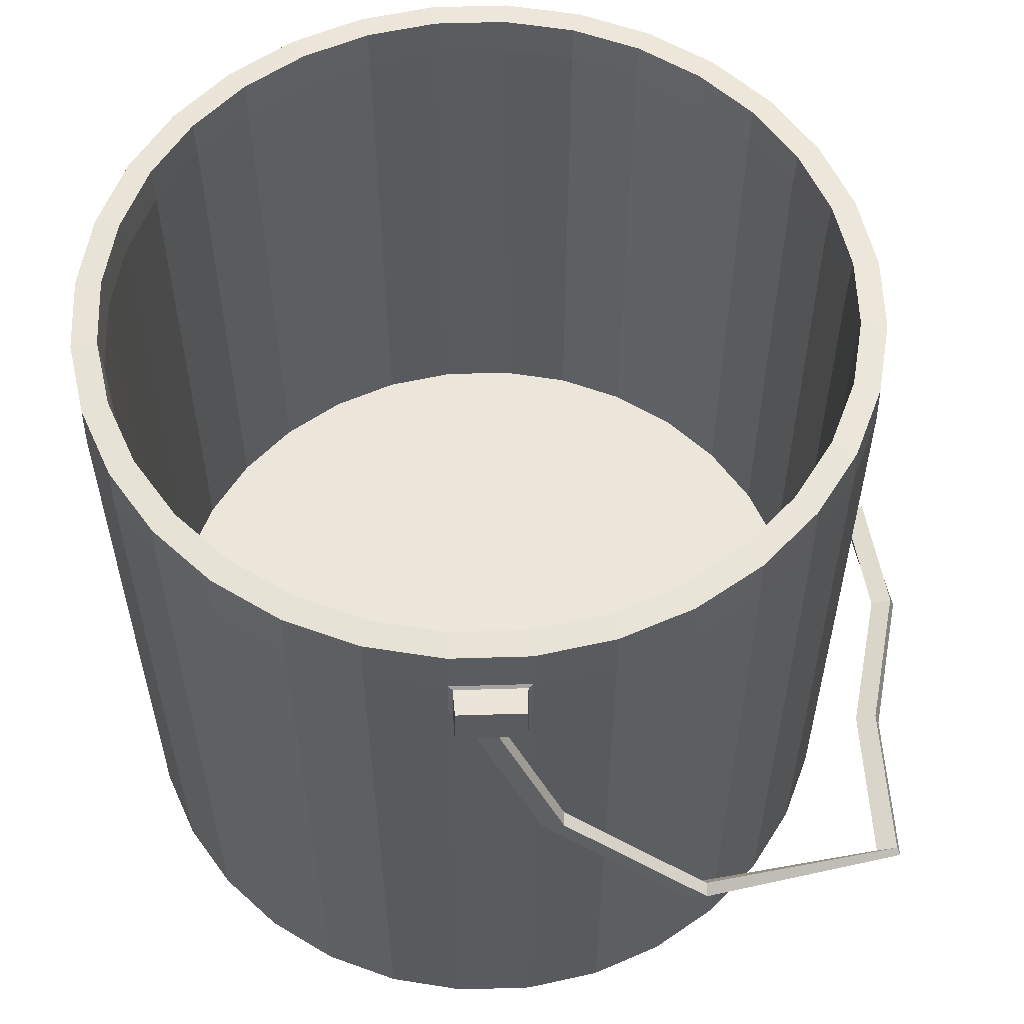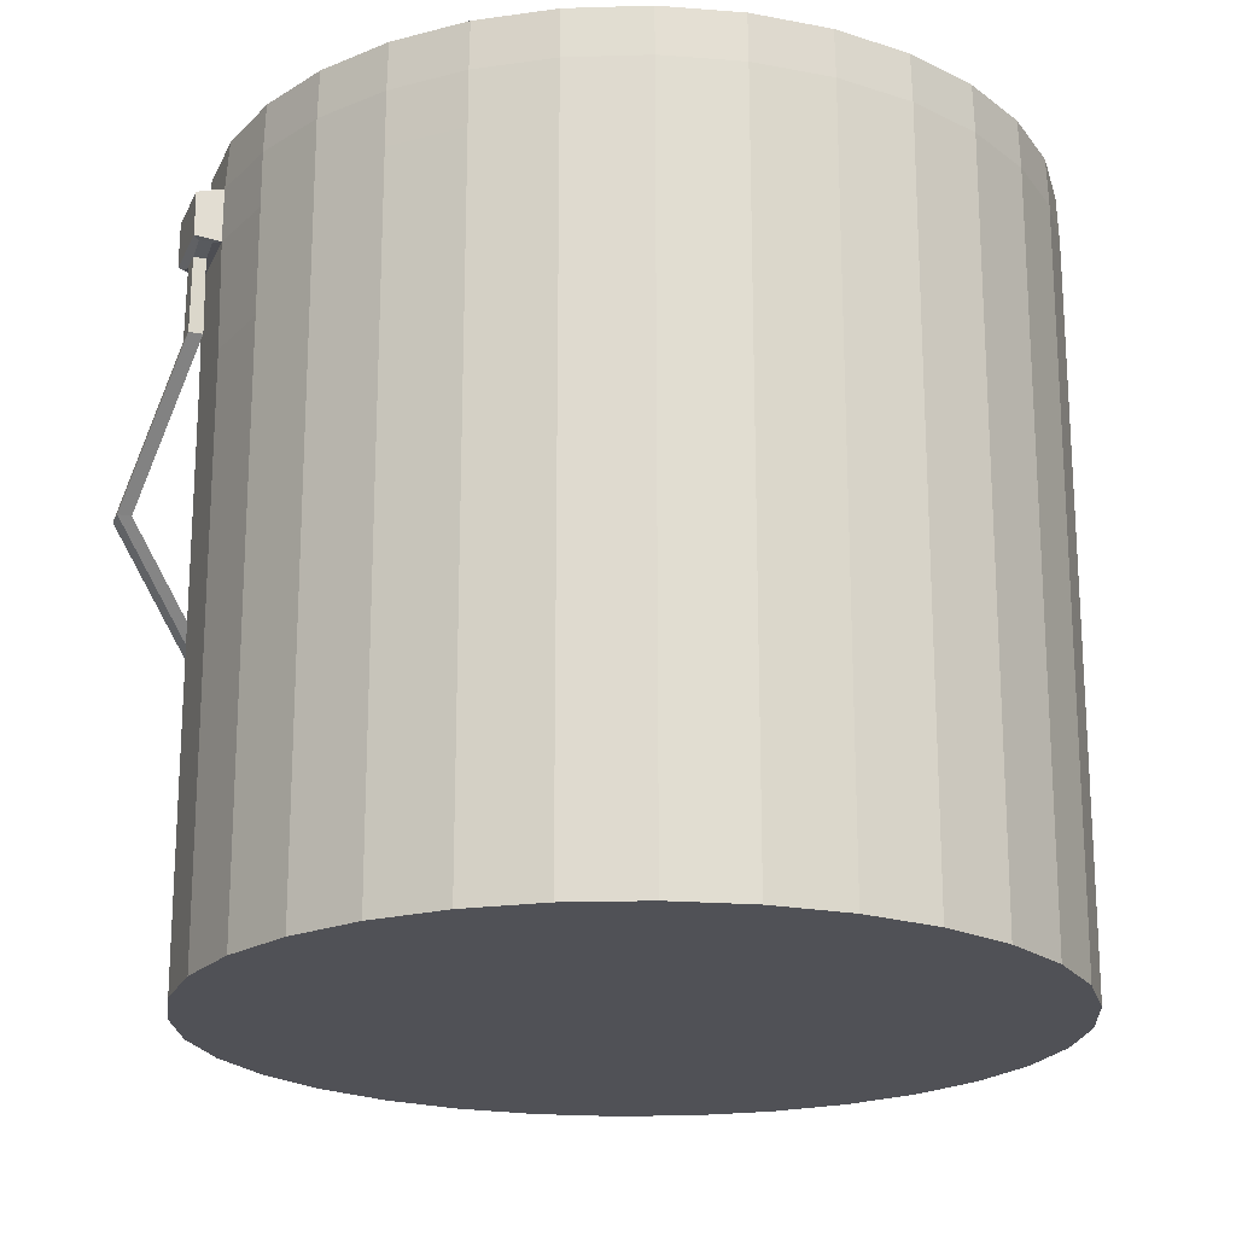
<metadata>
{"format":"obj","ext":"obj","renderer":"f3d","projection":"perspective","resolution":1024,"background":"white","views":[{"elev":57.3,"azim":3.8,"up":"+Y"},{"elev":-20.5,"azim":-103.7,"up":"+Y"}]}
</metadata>
<code>
o Cylinder
v 0 -0.9182 -0.9968
v -0 0.9983 -0.9283
v 0.1945 -0.9182 -0.9776
v 0.1811 0.9983 -0.9105
v 0.3815 -0.9182 -0.9209
v 0.3552 0.9983 -0.8576
v 0.5538 -0.9182 -0.8288
v 0.5157 0.9983 -0.7719
v 0.7048 -0.9182 -0.7048
v 0.6564 0.9983 -0.6564
v 0.8288 -0.9182 -0.5538
v 0.7719 0.9983 -0.5157
v 0.9209 -0.9182 -0.3815
v 0.8576 0.9983 -0.3552
v 0.9776 -0.9182 -0.1945
v 0.9105 0.9983 -0.1811
v 0.9968 -0.9182 0
v 0.9283 0.9983 0
v 0.9776 -0.9182 0.1945
v 0.9105 0.9983 0.1811
v 0.9209 -0.9182 0.3815
v 0.8576 0.9983 0.3552
v 0.8288 -0.9182 0.5538
v 0.7719 0.9983 0.5157
v 0.7048 -0.9182 0.7048
v 0.6564 0.9983 0.6564
v 0.5538 -0.9182 0.8288
v 0.5157 0.9983 0.7719
v 0.3815 -0.9182 0.9209
v 0.3552 0.9983 0.8576
v 0.1945 -0.9182 0.9776
v 0.1811 0.9983 0.9105
v 0 -0.9182 0.9968
v -0 0.9983 0.9283
v -0.1945 -0.9182 0.9776
v -0.1811 0.9983 0.9105
v -0.3815 -0.9182 0.9209
v -0.3552 0.9983 0.8576
v -0.5538 -0.9182 0.8288
v -0.5157 0.9983 0.7719
v -0.7048 -0.9182 0.7048
v -0.6564 0.9983 0.6564
v -0.8288 -0.9182 0.5538
v -0.7719 0.9983 0.5157
v -0.9209 -0.9182 0.3815
v -0.8576 0.9983 0.3552
v -0.9776 -0.9182 0.1945
v -0.9105 0.9983 0.1811
v -0.9968 -0.9182 0
v -0.9283 0.9983 0
v -0.9776 -0.9182 -0.1945
v -0.9105 0.9983 -0.1811
v -0.9209 -0.9182 -0.3815
v -0.8576 0.9983 -0.3552
v -0.8288 -0.9182 -0.5538
v -0.7719 0.9983 -0.5157
v -0.7048 -0.9182 -0.7048
v -0.6564 0.9983 -0.6564
v -0.5538 -0.9182 -0.8288
v -0.5157 0.9983 -0.7719
v -0.3815 -0.9182 -0.9209
v -0.3552 0.9983 -0.8576
v -0.1945 -0.9182 -0.9776
v -0.1811 0.9983 -0.9105
v 0.1938 0.9923 -0.974
v -5e-06 0.9923 -0.9932
v 0.3801 0.9923 -0.9175
v 0.5518 0.9923 -0.8258
v 0.7023 0.9923 -0.7023
v 0.8258 0.9923 -0.5518
v 0.9175 0.9923 -0.3801
v 0.974 0.9923 -0.1938
v 0.9931 0.9923 0
v 0.974 0.9923 0.1938
v 0.9175 0.9923 0.3801
v 0.8258 0.9923 0.5518
v 0.7023 0.9923 0.7023
v 0.5518 0.9923 0.8258
v 0.3801 0.9923 0.9175
v 0.1938 0.9923 0.9741
v 0 0.9923 0.9931
v -0.1938 0.9923 0.974
v -0.3801 0.9923 0.9175
v -0.5518 0.9923 0.8258
v -0.7023 0.9923 0.7023
v -0.8258 0.9923 0.5518
v -0.9175 0.9923 0.3801
v -0.974 0.9923 0.1938
v -0.9931 0.9923 0
v -0.974 0.9923 -0.1938
v -0.9175 0.9923 -0.3801
v -0.8258 0.9923 -0.5518
v -0.7023 0.9923 -0.7023
v -0.5518 0.9923 -0.8258
v -0.3801 0.9923 -0.9175
v -0.1938 0.9923 -0.9741
v 0.1802 0.8976 -0.9062
v -0 0.8976 -0.9239
v 0.3536 0.8976 -0.8536
v 0.5133 0.8976 -0.7682
v 0.6533 0.8976 -0.6533
v 0.7682 0.8976 -0.5133
v 0.8536 0.8976 -0.3536
v 0.9062 0.8976 -0.1802
v 0.9239 0.8976 0
v 0.9062 0.8976 0.1802
v 0.8536 0.8976 0.3536
v 0.7682 0.8976 0.5133
v 0.6533 0.8976 0.6533
v 0.5133 0.8976 0.7682
v 0.3536 0.8976 0.8536
v 0.1802 0.8976 0.9062
v -0 0.8976 0.9239
v -0.1802 0.8976 0.9062
v -0.3536 0.8976 0.8536
v -0.5133 0.8976 0.7682
v -0.6533 0.8976 0.6533
v -0.7682 0.8976 0.5133
v -0.8536 0.8976 0.3536
v -0.9062 0.8976 0.1802
v -0.9239 0.8976 0
v -0.9062 0.8976 -0.1802
v -0.8536 0.8976 -0.3536
v -0.7682 0.8976 -0.5133
v -0.6533 0.8976 -0.6533
v -0.5133 0.8976 -0.7682
v -0.3536 0.8976 -0.8536
v -0.1802 0.8976 -0.9062
v 0.1801 -0.5696 -0.9054
v -0 -0.5696 -0.9231
v 0.3533 -0.5696 -0.8529
v 0.5129 -0.5696 -0.7676
v 0.6528 -0.5696 -0.6528
v 0.7676 -0.5696 -0.5129
v 0.8529 -0.5696 -0.3533
v 0.9054 -0.5696 -0.1801
v 0.9231 -0.5696 0
v 0.9054 -0.5696 0.1801
v 0.8529 -0.5696 0.3533
v 0.7676 -0.5696 0.5129
v 0.6528 -0.5696 0.6528
v 0.5129 -0.5696 0.7676
v 0.3533 -0.5696 0.8529
v 0.1801 -0.5696 0.9054
v -0 -0.5696 0.9231
v -0.1801 -0.5696 0.9054
v -0.3533 -0.5696 0.8529
v -0.5129 -0.5696 0.7676
v -0.6528 -0.5696 0.6528
v -0.7676 -0.5696 0.5129
v -0.8529 -0.5696 0.3533
v -0.9054 -0.5696 0.1801
v -0.9231 -0.5696 0
v -0.9054 -0.5696 -0.1801
v -0.8529 -0.5696 -0.3533
v -0.7676 -0.5696 -0.5129
v -0.6528 -0.5696 -0.6528
v -0.5129 -0.5696 -0.7676
v -0.3533 -0.5696 -0.8529
v -0.1801 -0.5696 -0.9054
v 0 -0.02985 -0.9976
v 0.1946 -0.02985 -0.9784
v 0.3818 -0.02985 -0.9216
v 0.5542 -0.02985 -0.8294
v 0.7054 -0.02985 -0.7054
v 0.8294 -0.02985 -0.5542
v 0.9216 -0.02985 -0.3818
v 0.9784 -0.02985 -0.1946
v 0.9976 -0.02985 0
v 0.9784 -0.02985 0.1946
v 0.9216 -0.02985 0.3818
v 0.8294 -0.02985 0.5542
v 0.7054 -0.02985 0.7054
v 0.5542 -0.02985 0.8294
v 0.3818 -0.02985 0.9216
v 0.1946 -0.02985 0.9784
v 0 -0.02985 0.9976
v -0.1946 -0.02985 0.9784
v -0.3818 -0.02985 0.9216
v -0.5542 -0.02985 0.8294
v -0.7054 -0.02985 0.7054
v -0.8294 -0.02985 0.5542
v -0.9216 -0.02985 0.3818
v -0.9784 -0.02985 0.1946
v -0.9976 -0.02985 0
v -0.9784 -0.02985 -0.1946
v -0.9216 -0.02985 -0.3818
v -0.8294 -0.02985 -0.5542
v -0.7054 -0.02985 -0.7054
v -0.5542 -0.02985 -0.8294
v -0.3818 -0.02985 -0.9216
v -0.1946 -0.02985 -0.9784
v -1.6e-05 0.4799 -0.9976
v 0.1946 0.4799 -0.9784
v 0.3818 0.4799 -0.9216
v 0.5542 0.4799 -0.8295
v 0.7054 0.4799 -0.7054
v 0.8295 0.4799 -0.5542
v 0.9216 0.4799 -0.3818
v 0.9784 0.4799 -0.1946
v 0.9976 0.4799 0
v 0.9784 0.4799 0.1946
v 0.9216 0.4799 0.3818
v 0.8295 0.4799 0.5542
v 0.7054 0.4799 0.7054
v 0.5542 0.4799 0.8295
v 0.3818 0.4799 0.9216
v 0.1946 0.4799 0.9784
v 0 0.4799 0.9976
v -0.1946 0.4799 0.9784
v -0.3818 0.4799 0.9216
v -0.5542 0.4799 0.8295
v -0.7054 0.4799 0.7054
v -0.8295 0.4799 0.5542
v -0.9216 0.4799 0.3818
v -0.9784 0.4799 0.1946
v -0.9976 0.4799 0
v -0.9784 0.4799 -0.1946
v -0.9216 0.4799 -0.3818
v -0.8295 0.4799 -0.5542
v -0.7054 0.4799 -0.7054
v -0.5542 0.4799 -0.8295
v -0.3818 0.4799 -0.9216
v -0.1946 0.4799 -0.9785
v -0.02114 0.7473 -1.016
v 0.1946 0.7398 -0.9785
v 0.3818 0.7397 -0.9216
v 0.5542 0.7397 -0.8295
v 0.7054 0.7397 -0.7054
v 0.8295 0.7397 -0.5542
v 0.9216 0.7397 -0.3818
v 0.9784 0.7397 -0.1946
v 0.9976 0.7397 0
v 0.9784 0.7397 0.1946
v 0.9216 0.7397 0.3818
v 0.8295 0.7397 0.5542
v 0.7054 0.7397 0.7054
v 0.5542 0.7397 0.8295
v 0.3818 0.7397 0.9216
v 0.1946 0.7414 0.979
v 0.000135 0.7414 0.9981
v -0.1946 0.7397 0.9784
v -0.3818 0.7397 0.9216
v -0.5542 0.7397 0.8295
v -0.7054 0.7397 0.7054
v -0.8295 0.7397 0.5542
v -0.9216 0.7397 0.3818
v -0.9784 0.7397 0.1946
v -0.9976 0.7397 0
v -0.9784 0.7397 -0.1946
v -0.9216 0.7397 -0.3818
v -0.8295 0.7397 -0.5542
v -0.7054 0.7397 -0.7054
v -0.5542 0.7397 -0.8295
v -0.3818 0.7398 -0.9217
v -0.1762 0.7473 -1.001
v -0.000519 0.8736 -1.001
v 0.1946 0.8736 -0.9784
v 0.3817 0.8736 -0.9216
v 0.5542 0.8736 -0.8294
v 0.7053 0.8736 -0.7053
v 0.8294 0.8736 -0.5542
v 0.9216 0.8736 -0.3817
v 0.9783 0.8736 -0.1946
v 0.9975 0.8736 0
v 0.9783 0.8736 0.1946
v 0.9216 0.8736 0.3817
v 0.8294 0.8736 0.5542
v 0.7053 0.8736 0.7053
v 0.5542 0.8736 0.8294
v 0.3817 0.8736 0.9216
v 0.1946 0.8736 0.9789
v 0.000153 0.8736 0.9981
v -0.1946 0.8736 0.9783
v -0.3817 0.8736 0.9216
v -0.5542 0.8736 0.8294
v -0.7053 0.8736 0.7053
v -0.8294 0.8736 0.5542
v -0.9216 0.8736 0.3817
v -0.9783 0.8736 0.1946
v -0.9975 0.8736 0
v -0.9783 0.8736 -0.1946
v -0.9216 0.8736 -0.3817
v -0.8294 0.8736 -0.5542
v -0.7053 0.8736 -0.7053
v -0.5542 0.8736 -0.8294
v -0.3817 0.8736 -0.9216
v -0.1948 0.8736 -0.9821
v -0.1858 0.8638 -1.044
v -0.1789 0.7476 -1.032
v -0.02424 0.7476 -1.047
v -0.02143 0.8638 -1.06
v 0.1837 0.8662 0.9863
v 0.1747 0.7478 1.003
v 0.01223 0.8662 1.003
v 0.0232 0.7478 1.018
v 0.1862 0.8636 1.05
v 0.1778 0.7478 1.036
v 0.02229 0.8636 1.066
v 0.02651 0.7478 1.051
v 0.1852 0.7537 0.9862
v 0.0108 0.7537 1.003
v 0.1889 0.7552 1.05
v 0.01964 0.7552 1.067
v 0.06577 0.7462 1.015
v 0.069 0.7462 1.046
v 0.1215 0.7462 1.041
v 0.1191 0.7462 1.01
v 0.1186 0.723 1.007
v 0.06494 0.723 1.013
v 0.1212 0.723 1.043
v 0.06869 0.723 1.049
v 0.1186 0.723 1.007
v 0.06494 0.723 1.013
v 0.1212 0.723 1.043
v 0.06869 0.723 1.049
v 0.1186 0.723 1.007
v 0.06494 0.723 1.013
v 0.1212 0.723 1.043
v 0.06869 0.723 1.049
v 0.1186 0.723 1.007
v 0.06494 0.723 1.013
v 0.1212 0.723 1.043
v 0.06869 0.723 1.049
v 0.2763 0.3877 1.057
v 0.2227 0.3877 1.062
v 0.2789 0.3877 1.093
v 0.2264 0.3877 1.098
v 0.6396 0.08491 1.081
v 0.5859 0.08491 1.087
v 0.6422 0.08491 1.117
v 0.5897 0.08491 1.122
v 1.142 -0.1036 0.8618
v 1.091 -0.1226 0.8641
v 1.154 -0.1375 0.8656
v 1.104 -0.1561 0.8678
v 1.097 -0.1666 0.4413
v 1.046 -0.1856 0.4435
v 1.109 -0.2005 0.445
v 1.059 -0.2191 0.4472
v 1.145 -0.1924 0.0572
v 1.095 -0.2123 0.06188
v 1.157 -0.226 0.05187
v 1.108 -0.2456 0.05646
v -0.1943 0.7425 -0.9826
v -0.00115 0.7425 -1.002
v -0.1885 0.755 -1.044
v -0.01876 0.755 -1.061
v -0.06576 0.7356 -1.013
v -0.06708 0.7356 -1.042
v -0.1199 0.7356 -1.037
v -0.1173 0.7356 -1.008
v -0.1164 0.5511 -1.006
v -0.06537 0.5511 -1.011
v -0.1195 0.5511 -1.039
v -0.06663 0.5511 -1.044
v -0.1164 0.5511 -1.006
v -0.06537 0.5511 -1.011
v -0.1195 0.5511 -1.039
v -0.06663 0.5511 -1.044
v 0.2242 0.2417 -1.114
v 0.2753 0.2417 -1.119
v 0.2211 0.2417 -1.147
v 0.274 0.2417 -1.152
v 0.4918 0.01404 -0.9051
v 0.5429 0.01404 -0.9102
v 0.4888 0.01404 -0.9383
v 0.5416 0.01404 -0.9435
v 0.6901 -0.145 -0.7458
v 0.7349 -0.1689 -0.7388
v 0.6754 -0.1745 -0.751
v 0.7218 -0.1992 -0.7437
v 0.9649 -0.193 -0.4305
v 1.01 -0.2169 -0.4235
v 0.9502 -0.2226 -0.4357
v 0.9967 -0.2473 -0.4284
v 1.057 -0.2253 -0.1592
v 1.086 -0.2211 -0.16
v 1.058 -0.2359 -0.1754
v 1.089 -0.2315 -0.1762
v 1.07 -0.2104 -0.2612
v 1.019 -0.2136 -0.2426
v 1.068 -0.2455 -0.2696
v 1.018 -0.2485 -0.2515
v 0.1945 -0.474 -0.978
v 0.3816 -0.474 -0.9213
v 0.554 -0.474 -0.8291
v 0.7051 -0.474 -0.7051
v 0.8291 -0.474 -0.554
v 0.9213 -0.474 -0.3816
v 0.978 -0.474 -0.1945
v 0.9972 -0.474 0
v 0.978 -0.474 0.1945
v 0.9213 -0.474 0.3816
v 0.8291 -0.474 0.554
v 0.7051 -0.474 0.7051
v 0.554 -0.474 0.8291
v 0.3816 -0.474 0.9213
v 0.1945 -0.474 0.978
v 0 -0.474 0.9972
v -0.1945 -0.474 0.978
v -0.3816 -0.474 0.9213
v -0.554 -0.474 0.8291
v -0.7051 -0.474 0.7051
v -0.8291 -0.474 0.554
v -0.9213 -0.474 0.3816
v -0.978 -0.474 0.1945
v -0.9972 -0.474 0
v -0.978 -0.474 -0.1945
v -0.9213 -0.474 -0.3816
v -0.8291 -0.474 -0.554
v -0.7051 -0.474 -0.7051
v -0.554 -0.474 -0.8291
v -0.3816 -0.474 -0.9213
v -0.1945 -0.474 -0.978
v 0 -0.474 -0.9972
f 257 66 65 258
f 258 65 67 259
f 259 67 68 260
f 260 68 69 261
f 261 69 70 262
f 262 70 71 263
f 263 71 72 264
f 264 72 73 265
f 265 73 74 266
f 266 74 75 267
f 267 75 76 268
f 268 76 77 269
f 269 77 78 270
f 270 78 79 271
f 271 79 80 272
f 272 80 81 273
f 273 81 82 274
f 274 82 83 275
f 275 83 84 276
f 276 84 85 277
f 277 85 86 278
f 278 86 87 279
f 279 87 88 280
f 280 88 89 281
f 281 89 90 282
f 282 90 91 283
f 283 91 92 284
f 284 92 93 285
f 285 93 94 286
f 286 94 95 287
f 38 36 114 115
f 287 95 96 288
f 288 96 66 257
f 1 3 5 7 9 11 13 15 17 19 21 23 25 27 29 31 33 35 37 39 41 43 45 47 49 51 53 55 57 59 61 63
f 2 4 65 66
f 4 6 67 65
f 6 8 68 67
f 8 10 69 68
f 10 12 70 69
f 12 14 71 70
f 14 16 72 71
f 16 18 73 72
f 18 20 74 73
f 20 22 75 74
f 22 24 76 75
f 24 26 77 76
f 26 28 78 77
f 28 30 79 78
f 30 32 80 79
f 32 34 81 80
f 34 36 82 81
f 36 38 83 82
f 38 40 84 83
f 40 42 85 84
f 42 44 86 85
f 44 46 87 86
f 46 48 88 87
f 48 50 89 88
f 50 52 90 89
f 52 54 91 90
f 54 56 92 91
f 56 58 93 92
f 58 60 94 93
f 60 62 95 94
f 62 64 96 95
f 64 2 66 96
f 118 117 149 150
f 12 10 101 102
f 2 64 128 98
f 40 38 115 116
f 14 12 102 103
f 42 40 116 117
f 16 14 103 104
f 44 42 117 118
f 18 16 104 105
f 46 44 118 119
f 20 18 105 106
f 48 46 119 120
f 22 20 106 107
f 50 48 120 121
f 24 22 107 108
f 52 50 121 122
f 26 24 108 109
f 54 52 122 123
f 28 26 109 110
f 56 54 123 124
f 30 28 110 111
f 4 2 98 97
f 58 56 124 125
f 32 30 111 112
f 6 4 97 99
f 60 58 125 126
f 34 32 112 113
f 8 6 99 100
f 62 60 126 127
f 36 34 113 114
f 10 8 100 101
f 64 62 127 128
f 129 130 160 159 158 157 156 155 154 153 152 151 150 149 148 147 146 145 144 143 142 141 140 139 138 137 136 135 134 133 132 131
f 105 104 136 137
f 119 118 150 151
f 106 105 137 138
f 120 119 151 152
f 107 106 138 139
f 121 120 152 153
f 108 107 139 140
f 122 121 153 154
f 109 108 140 141
f 123 122 154 155
f 110 109 141 142
f 124 123 155 156
f 111 110 142 143
f 97 98 130 129
f 125 124 156 157
f 112 111 143 144
f 99 97 129 131
f 126 125 157 158
f 113 112 144 145
f 100 99 131 132
f 127 126 158 159
f 114 113 145 146
f 101 100 132 133
f 128 127 159 160
f 115 114 146 147
f 102 101 133 134
f 98 128 160 130
f 116 115 147 148
f 103 102 134 135
f 117 116 148 149
f 104 103 135 136
f 415 192 161 416
f 414 191 192 415
f 413 190 191 414
f 412 189 190 413
f 411 188 189 412
f 410 187 188 411
f 409 186 187 410
f 408 185 186 409
f 407 184 185 408
f 406 183 184 407
f 405 182 183 406
f 404 181 182 405
f 403 180 181 404
f 402 179 180 403
f 401 178 179 402
f 400 177 178 401
f 399 176 177 400
f 398 175 176 399
f 397 174 175 398
f 396 173 174 397
f 395 172 173 396
f 394 171 172 395
f 393 170 171 394
f 392 169 170 393
f 391 168 169 392
f 390 167 168 391
f 389 166 167 390
f 388 165 166 389
f 387 164 165 388
f 386 163 164 387
f 385 162 163 386
f 416 161 162 385
f 192 224 193 161
f 191 223 224 192
f 190 222 223 191
f 189 221 222 190
f 188 220 221 189
f 187 219 220 188
f 186 218 219 187
f 185 217 218 186
f 184 216 217 185
f 183 215 216 184
f 182 214 215 183
f 181 213 214 182
f 180 212 213 181
f 179 211 212 180
f 178 210 211 179
f 177 209 210 178
f 176 208 209 177
f 175 207 208 176
f 174 206 207 175
f 173 205 206 174
f 172 204 205 173
f 171 203 204 172
f 170 202 203 171
f 169 201 202 170
f 168 200 201 169
f 167 199 200 168
f 166 198 199 167
f 165 197 198 166
f 164 196 197 165
f 163 195 196 164
f 162 194 195 163
f 161 193 194 162
f 224 345 346 193
f 223 255 345 224
f 222 254 255 223
f 221 253 254 222
f 220 252 253 221
f 219 251 252 220
f 218 250 251 219
f 217 249 250 218
f 216 248 249 217
f 215 247 248 216
f 214 246 247 215
f 213 245 246 214
f 212 244 245 213
f 211 243 244 212
f 210 242 243 211
f 209 241 242 210
f 208 240 241 209
f 207 239 240 208
f 206 238 239 207
f 205 237 238 206
f 204 236 237 205
f 203 235 236 204
f 202 234 235 203
f 201 233 234 202
f 200 232 233 201
f 199 231 232 200
f 198 230 231 199
f 197 229 230 198
f 196 228 229 197
f 195 227 228 196
f 194 226 227 195
f 193 346 226 194
f 345 288 289 347
f 255 287 288 345
f 254 286 287 255
f 253 285 286 254
f 252 284 285 253
f 251 283 284 252
f 250 282 283 251
f 249 281 282 250
f 248 280 281 249
f 247 279 280 248
f 246 278 279 247
f 245 277 278 246
f 244 276 277 245
f 243 275 276 244
f 242 274 275 243
f 241 273 274 242
f 273 241 302 295
f 239 271 272 240
f 238 270 271 239
f 237 269 270 238
f 236 268 269 237
f 235 267 268 236
f 234 266 267 235
f 233 265 266 234
f 232 264 265 233
f 231 263 264 232
f 230 262 263 231
f 229 261 262 230
f 228 260 261 229
f 227 259 260 228
f 226 258 259 227
f 346 257 258 226
f 347 289 292 348
f 257 346 348 292
f 225 349 350 291
f 288 257 292 289
f 293 295 299 297
f 240 272 293 301
f 241 240 301 302
f 272 273 295 293
f 303 297 299 304
f 295 302 304 299
f 296 305 306 300
f 301 293 297 303
f 294 308 305 296 302 301
f 300 306 307 298 303 304
f 296 300 304 302
f 298 294 301 303
f 309 311 315 313
f 306 305 310 312
f 307 308 294 298
f 305 308 309 310
f 308 307 311 309
f 307 306 312 311
f 314 313 317 318
f 311 312 316 315
f 312 310 314 316
f 310 309 313 314
f 319 320 324 323
f 313 315 319 317
f 315 316 320 319
f 316 314 318 320
f 323 324 328 327
f 320 318 322 324
f 318 317 321 322
f 317 319 323 321
f 325 327 331 329
f 324 322 326 328
f 322 321 325 326
f 321 323 327 325
f 332 330 334 336
f 327 328 332 331
f 328 326 330 332
f 326 325 329 330
f 334 333 337 338
f 330 329 333 334
f 329 331 335 333
f 331 332 336 335
f 339 340 344 343
f 333 335 339 337
f 335 336 340 339
f 336 334 338 340
f 344 342 382 384
f 340 338 342 344
f 338 337 341 342
f 337 339 343 341
f 256 352 349 225 346 345
f 291 350 351 290 347 348
f 290 256 345 347
f 225 291 348 346
f 355 356 360 359
f 352 351 355 353
f 351 352 256 290
f 351 350 356 355
f 350 349 354 356
f 349 352 353 354
f 357 359 363 361
f 356 354 358 360
f 354 353 357 358
f 353 355 359 357
f 363 364 368 367
f 359 360 364 363
f 360 358 362 364
f 358 357 361 362
f 368 366 370 372
f 364 362 366 368
f 362 361 365 366
f 361 363 367 365
f 372 370 374 376
f 366 365 369 370
f 365 367 371 369
f 367 368 372 371
f 375 376 380 379
f 370 369 373 374
f 369 371 375 373
f 371 372 376 375
f 380 378 377 379
f 376 374 378 380
f 374 373 377 378
f 373 375 379 377
f 384 382 381 383
f 342 341 381 382
f 341 343 383 381
f 343 344 384 383
f 1 416 385 3
f 3 385 386 5
f 5 386 387 7
f 7 387 388 9
f 9 388 389 11
f 11 389 390 13
f 13 390 391 15
f 15 391 392 17
f 17 392 393 19
f 19 393 394 21
f 21 394 395 23
f 23 395 396 25
f 25 396 397 27
f 27 397 398 29
f 29 398 399 31
f 31 399 400 33
f 33 400 401 35
f 35 401 402 37
f 37 402 403 39
f 39 403 404 41
f 41 404 405 43
f 43 405 406 45
f 45 406 407 47
f 47 407 408 49
f 49 408 409 51
f 51 409 410 53
f 53 410 411 55
f 55 411 412 57
f 57 412 413 59
f 59 413 414 61
f 61 414 415 63
f 63 415 416 1

</code>
